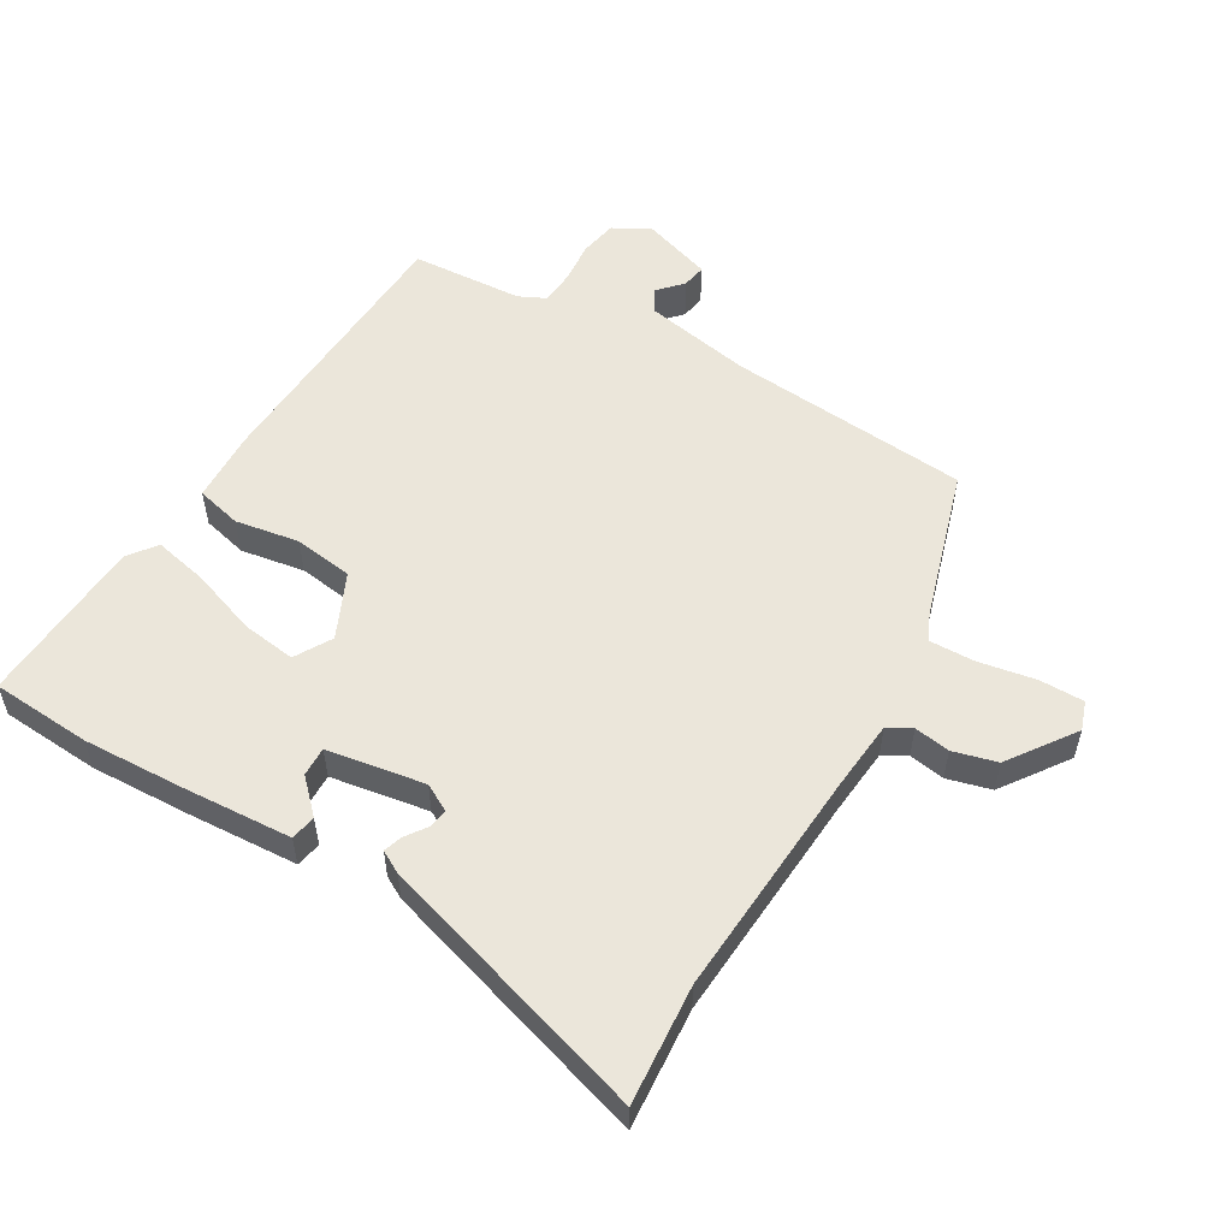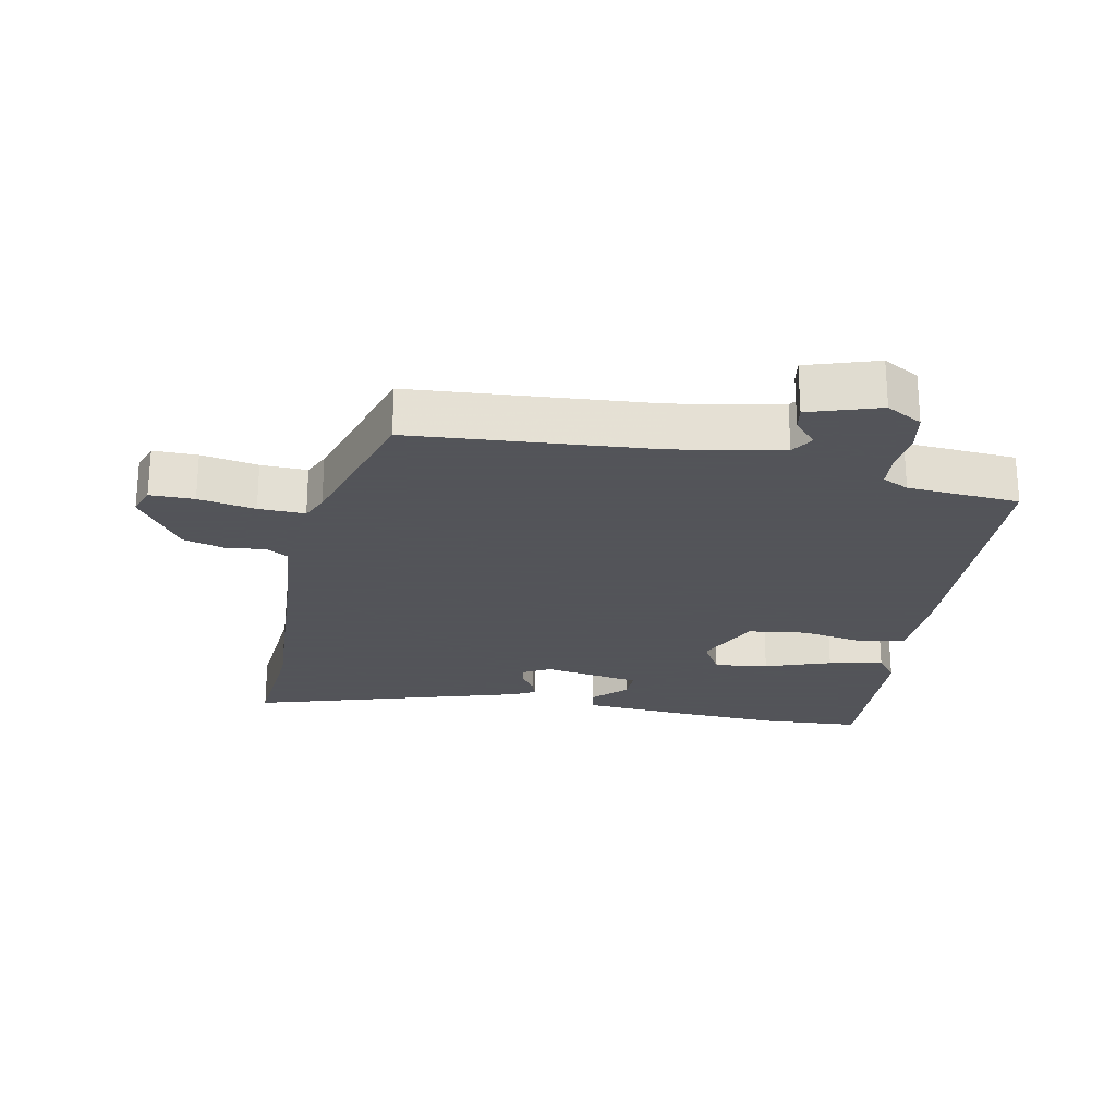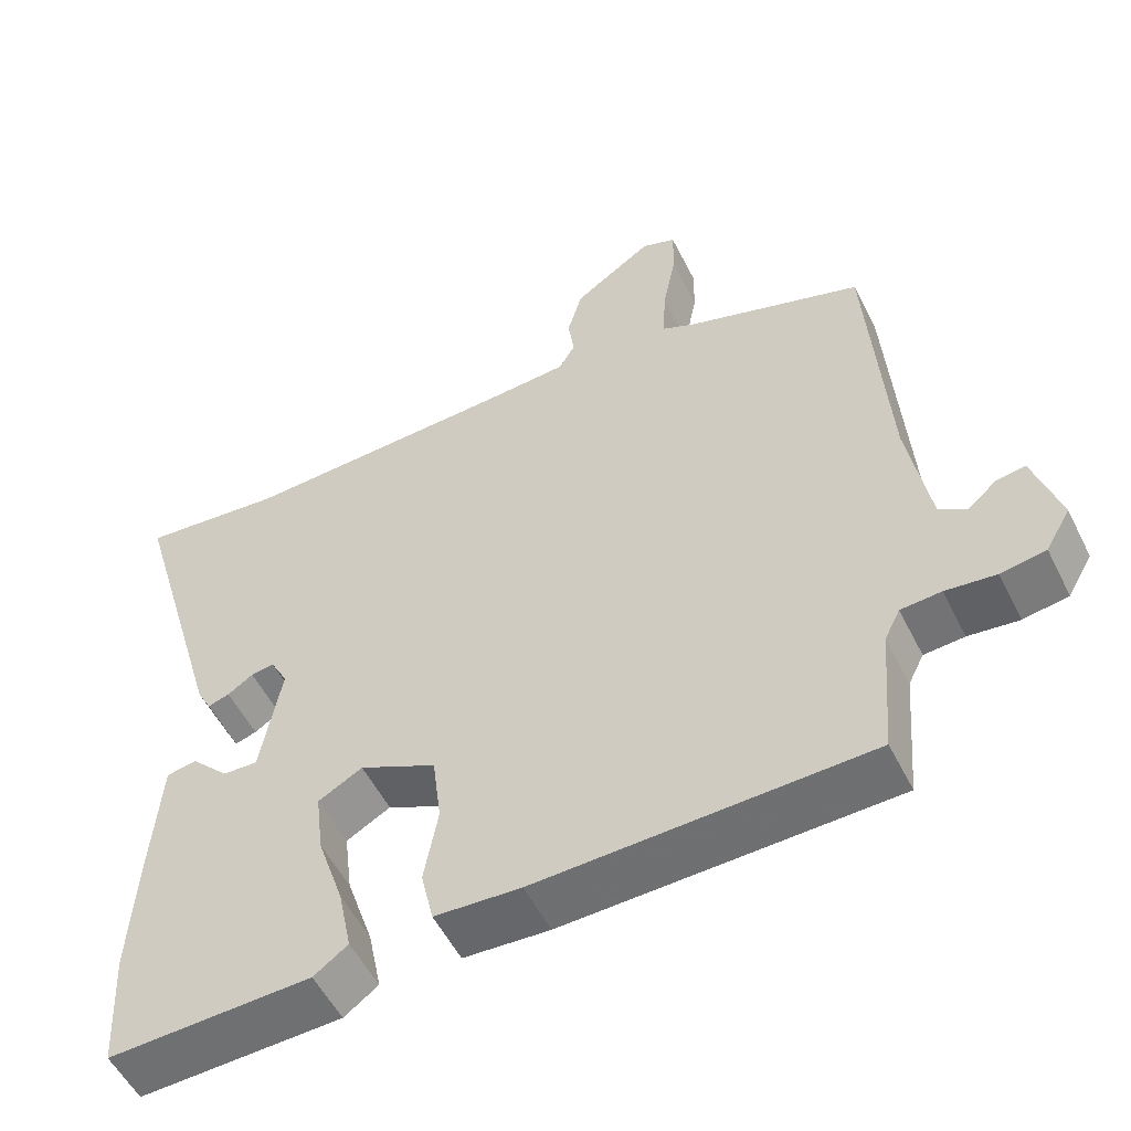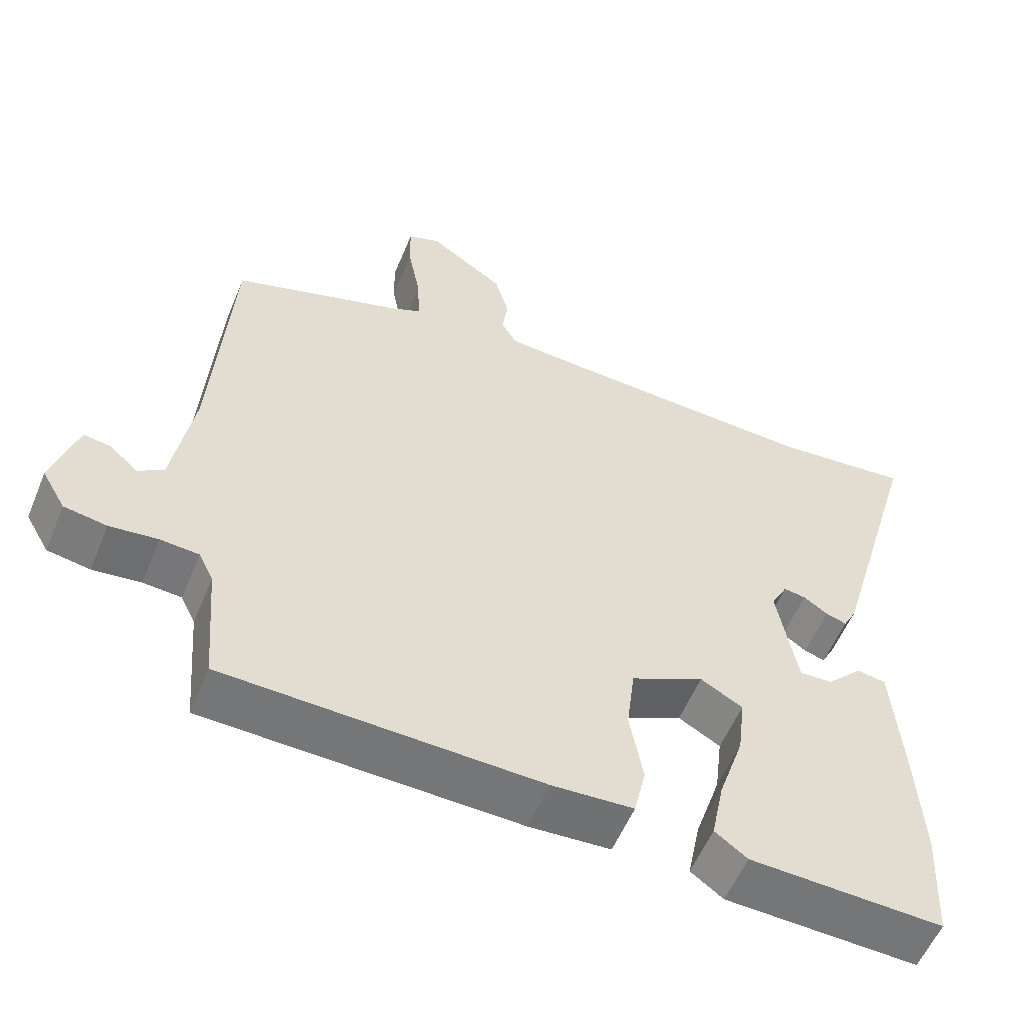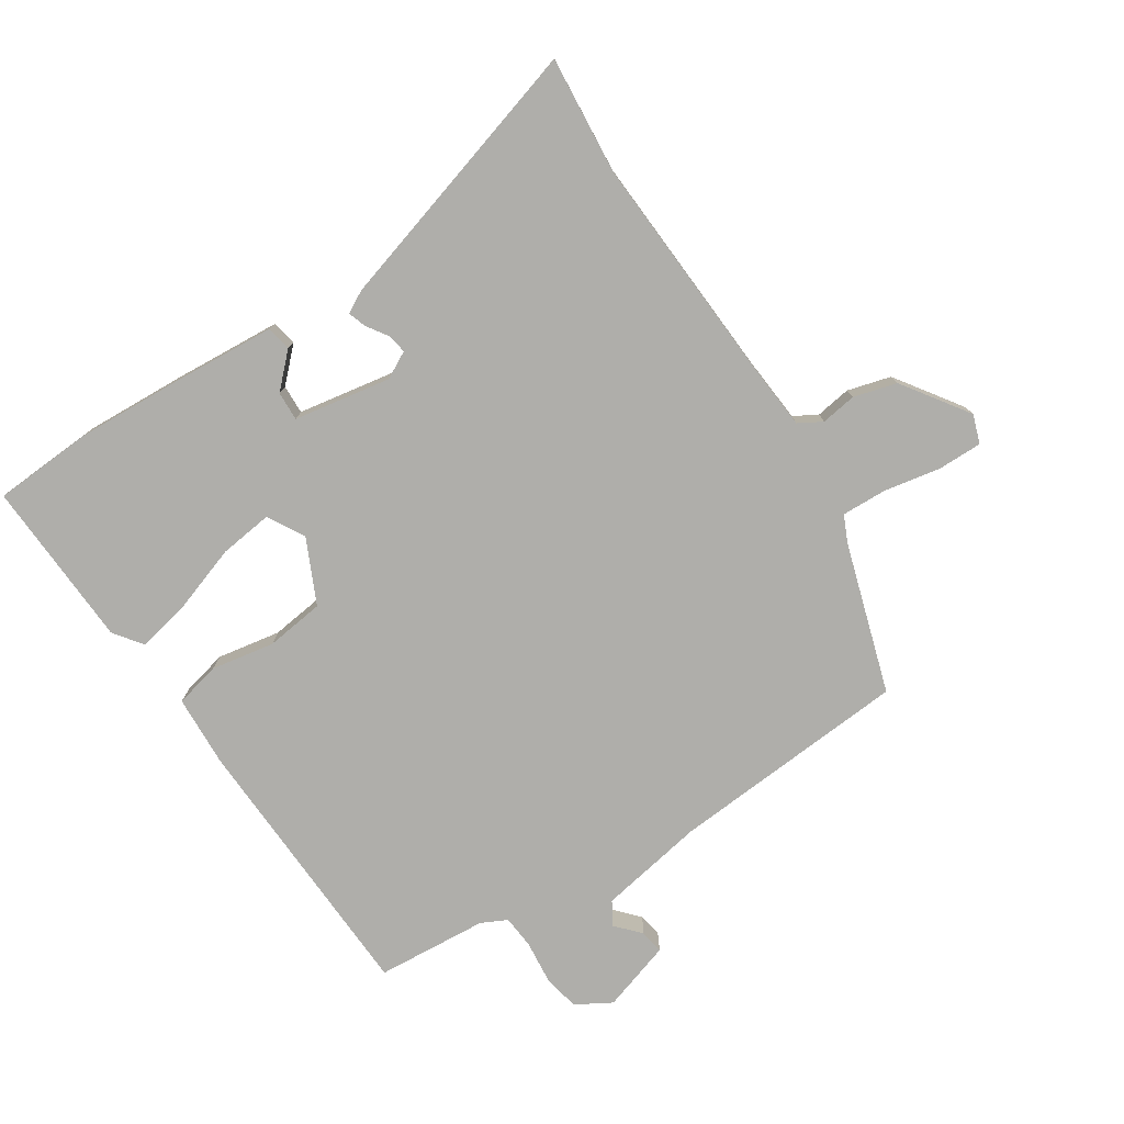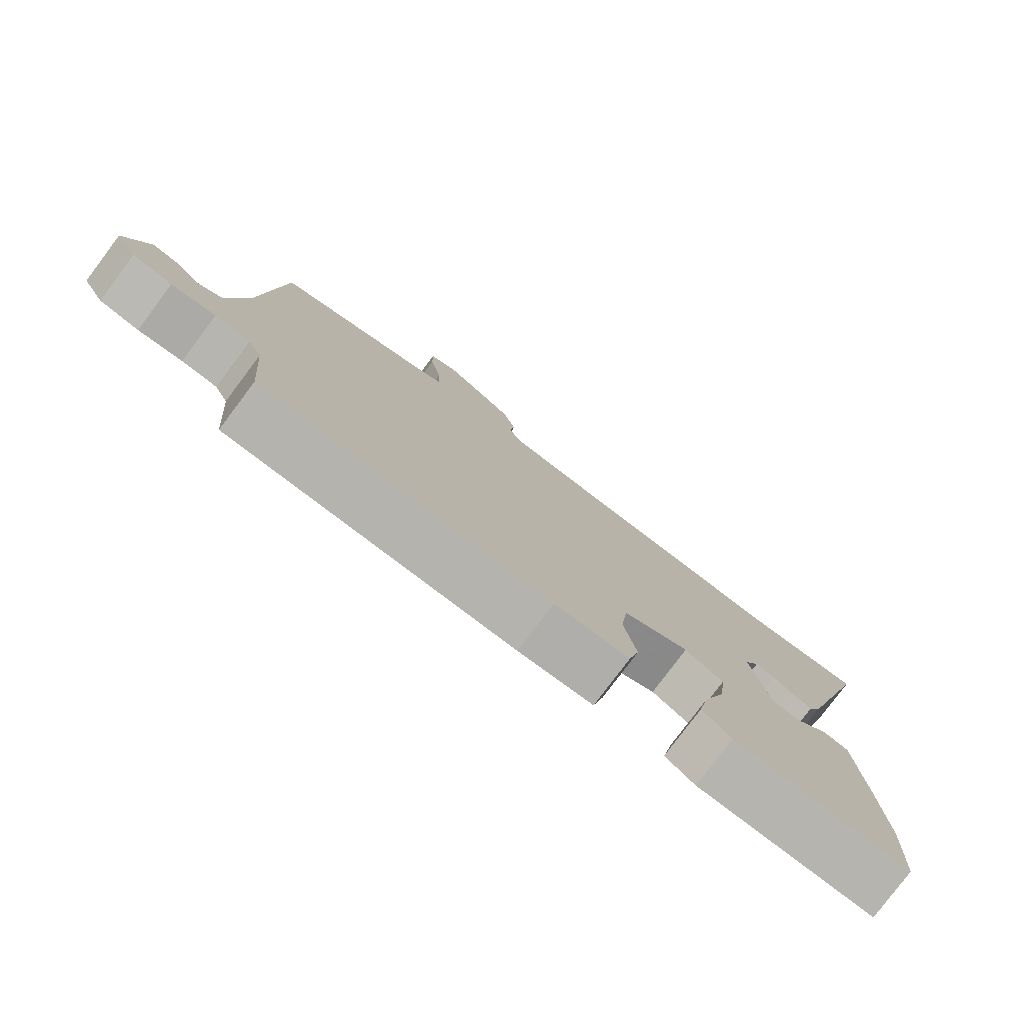
<metadata>
{"format":"obj","ext":"obj","renderer":"f3d","projection":"perspective","resolution":1024,"background":"white","views":[{"elev":54.9,"azim":-58.7,"up":"+Y"},{"elev":-23.9,"azim":79.4,"up":"+Y"},{"elev":-53.7,"azim":26.2,"up":"+Z"},{"elev":-56.1,"azim":157.7,"up":"+Z"},{"elev":-77.6,"azim":-56.6,"up":"+Y"},{"elev":-79.3,"azim":143.1,"up":"+Z"}]}
</metadata>
<code>
v 0.449 0.07 -0.492
v 0.022 0.07 -0.507
v -0.089 0.07 -0.501
v -0.105 0.07 -0.431
v -0.087 0.07 -0.333
v -0.098 0.07 -0.242
v -0.197 0.07 -0.195
v -0.254 0.07 -0.227
v -0.244 0.07 -0.31
v -0.21 0.07 -0.412
v -0.193 0.07 -0.496
v -0.237 0.07 -0.528
v -0.498 0.07 -0.539
v -0.506 0.07 -0.385
v -0.497 0.07 -0.229
v -0.484 0.07 -0.061
v -0.445 0.07 -0.054
v -0.397 0.07 -0.103
v -0.352 0.07 -0.105
v -0.325 0.07 0.045
v -0.347 0.07 0.087
v -0.377 0.07 0.082
v -0.41 0.07 0.06
v -0.438 0.07 0.051
v -0.456 0.07 0.085
v -0.578 0.07 0.507
v -0.395 0.07 0.49
v -0.041 0.07 0.508
v 0.065 0.07 0.516
v 0.086 0.07 0.552
v 0.078 0.07 0.607
v 0.097 0.07 0.674
v 0.199 0.07 0.744
v 0.243 0.07 0.728
v 0.242 0.07 0.66
v 0.225 0.07 0.573
v 0.222 0.07 0.502
v 0.263 0.07 0.483
v 0.493 0.07 0.41
v 0.518 0.07 0.038
v 0.546 0.07 -0.127
v 0.581 0.07 -0.149
v 0.619 0.07 -0.115
v 0.656 0.07 -0.109
v 0.69 0.07 -0.218
v 0.658 0.07 -0.273
v 0.6 0.07 -0.283
v 0.535 0.07 -0.276
v 0.483 0.07 -0.28
v 0.463 0.07 -0.32
v 0.449 0 -0.492
v 0.022 0 -0.507
v -0.089 0 -0.501
v -0.105 0 -0.431
v -0.087 0 -0.333
v -0.098 0 -0.242
v -0.197 0 -0.195
v -0.254 0 -0.227
v -0.244 0 -0.31
v -0.21 0 -0.412
v -0.193 0 -0.496
v -0.237 0 -0.528
v -0.498 0 -0.539
v -0.506 0 -0.385
v -0.497 0 -0.229
v -0.484 0 -0.061
v -0.445 0 -0.054
v -0.397 0 -0.103
v -0.352 0 -0.105
v -0.325 0 0.045
v -0.347 0 0.087
v -0.377 0 0.082
v -0.41 0 0.06
v -0.438 0 0.051
v -0.456 0 0.085
v -0.578 0 0.507
v -0.395 0 0.49
v -0.041 0 0.508
v 0.065 0 0.516
v 0.086 0 0.552
v 0.078 0 0.607
v 0.097 0 0.674
v 0.199 0 0.744
v 0.243 0 0.728
v 0.242 0 0.66
v 0.225 0 0.573
v 0.222 0 0.502
v 0.263 0 0.483
v 0.493 0 0.41
v 0.518 0 0.038
v 0.546 0 -0.127
v 0.581 0 -0.149
v 0.619 0 -0.115
v 0.656 0 -0.109
v 0.69 0 -0.218
v 0.658 0 -0.273
v 0.6 0 -0.283
v 0.535 0 -0.276
v 0.483 0 -0.28
v 0.463 0 -0.32
f 46 47 48
f 45 46 48
f 44 45 48
f 43 44 48
f 42 43 48
f 41 42 48 49
f 40 41 49 50
f 38 39 40 50
f 34 35 36
f 33 34 36
f 32 33 36
f 31 32 36
f 30 31 36
f 29 30 36 37
f 1 2 3
f 50 1 3
f 38 50 3
f 37 38 3
f 29 37 3
f 28 29 3
f 25 26 27
f 24 25 27
f 23 24 27
f 22 23 27
f 16 17 18
f 15 16 18
f 14 15 18
f 13 14 18
f 12 13 18
f 11 12 18
f 10 11 18
f 9 10 18
f 8 9 18 19
f 7 8 19 20
f 3 4 5
f 28 3 5
f 28 5 6
f 21 22 27 28
f 20 21 28
f 7 20 28
f 6 7 28
f 98 97 96
f 98 96 95
f 98 95 94
f 98 94 93
f 98 93 92
f 99 98 92 91
f 100 99 91 90
f 100 90 89 88
f 86 85 84
f 86 84 83
f 86 83 82
f 86 82 81
f 86 81 80
f 87 86 80 79
f 53 52 51
f 53 51 100
f 53 100 88
f 53 88 87
f 53 87 79
f 53 79 78
f 77 76 75
f 77 75 74
f 77 74 73
f 77 73 72
f 68 67 66
f 68 66 65
f 68 65 64
f 68 64 63
f 68 63 62
f 68 62 61
f 68 61 60
f 68 60 59
f 69 68 59 58
f 70 69 58 57
f 55 54 53
f 55 53 78
f 56 55 78
f 78 77 72 71
f 78 71 70
f 78 70 57
f 78 57 56
f 1 51 52 2
f 2 52 53 3
f 3 53 54 4
f 4 54 55 5
f 5 55 56 6
f 6 56 57 7
f 7 57 58 8
f 8 58 59 9
f 9 59 60 10
f 10 60 61 11
f 11 61 62 12
f 12 62 63 13
f 13 63 64 14
f 14 64 65 15
f 15 65 66 16
f 16 66 67 17
f 17 67 68 18
f 18 68 69 19
f 19 69 70 20
f 20 70 71 21
f 21 71 72 22
f 22 72 73 23
f 23 73 74 24
f 24 74 75 25
f 25 75 76 26
f 26 76 77 27
f 27 77 78 28
f 28 78 79 29
f 29 79 80 30
f 30 80 81 31
f 31 81 82 32
f 32 82 83 33
f 33 83 84 34
f 34 84 85 35
f 35 85 86 36
f 36 86 87 37
f 37 87 88 38
f 38 88 89 39
f 39 89 90 40
f 40 90 91 41
f 41 91 92 42
f 42 92 93 43
f 43 93 94 44
f 44 94 95 45
f 45 95 96 46
f 46 96 97 47
f 47 97 98 48
f 48 98 99 49
f 49 99 100 50
f 50 100 51 1

</code>
